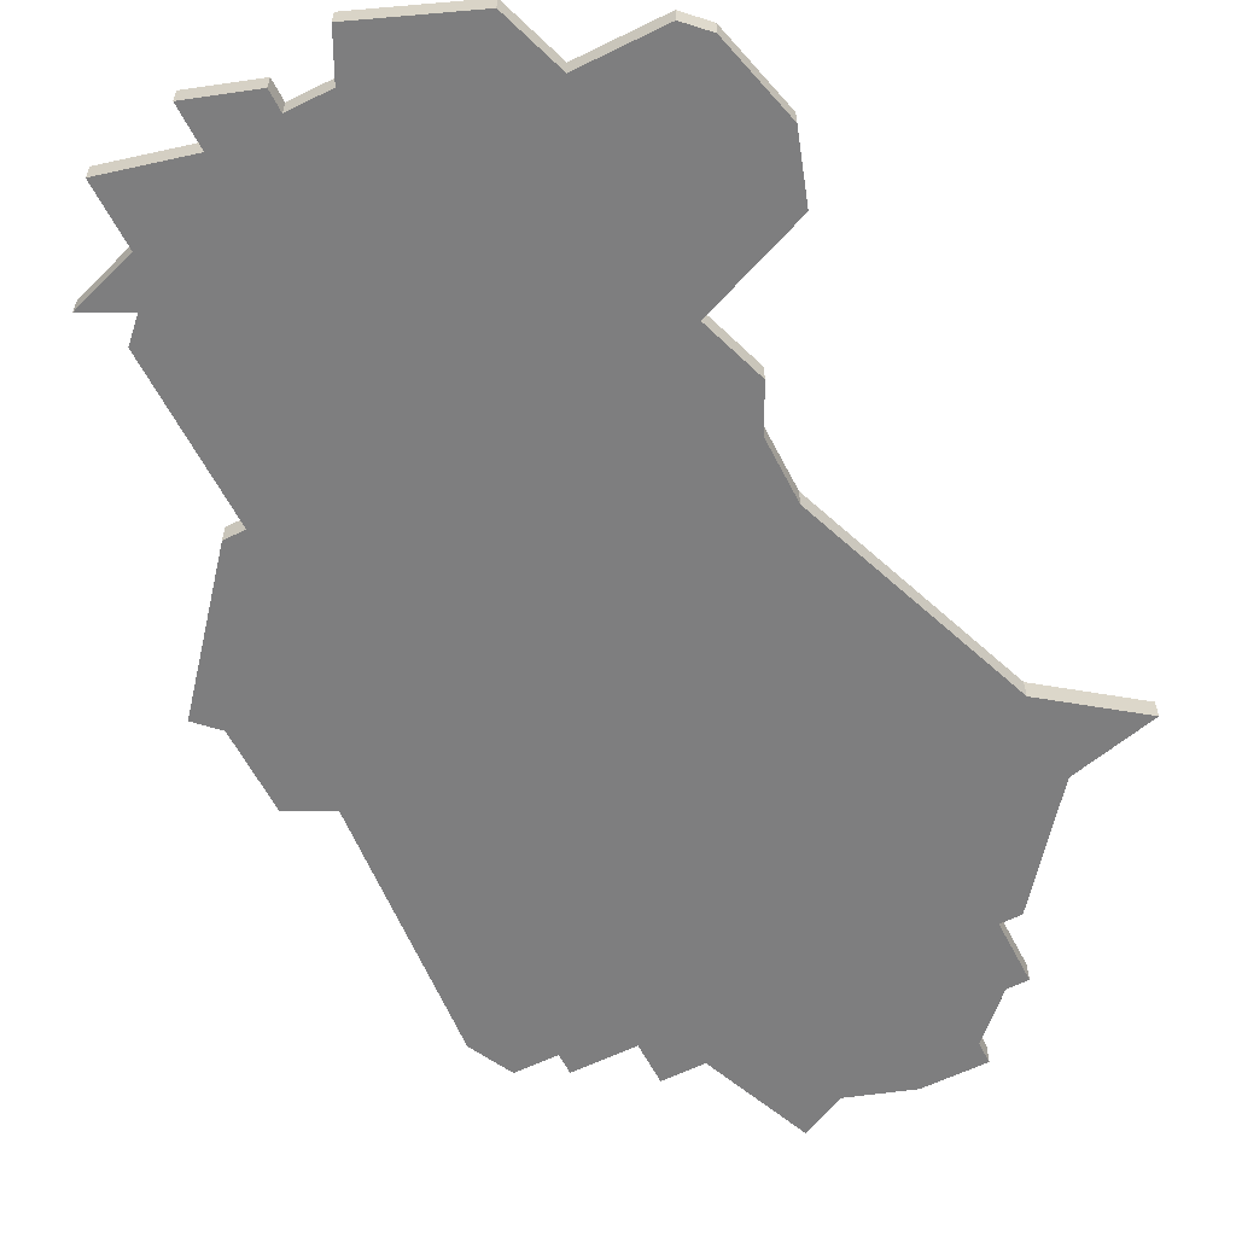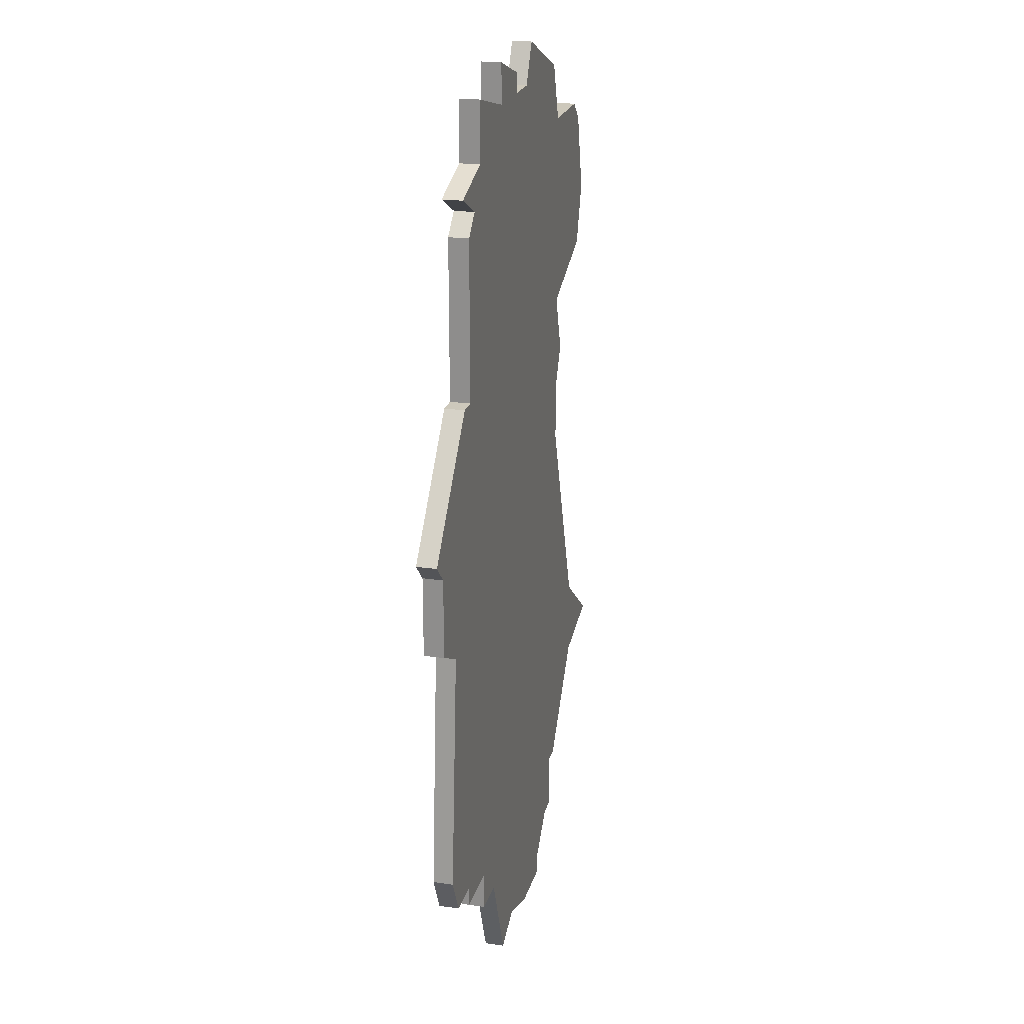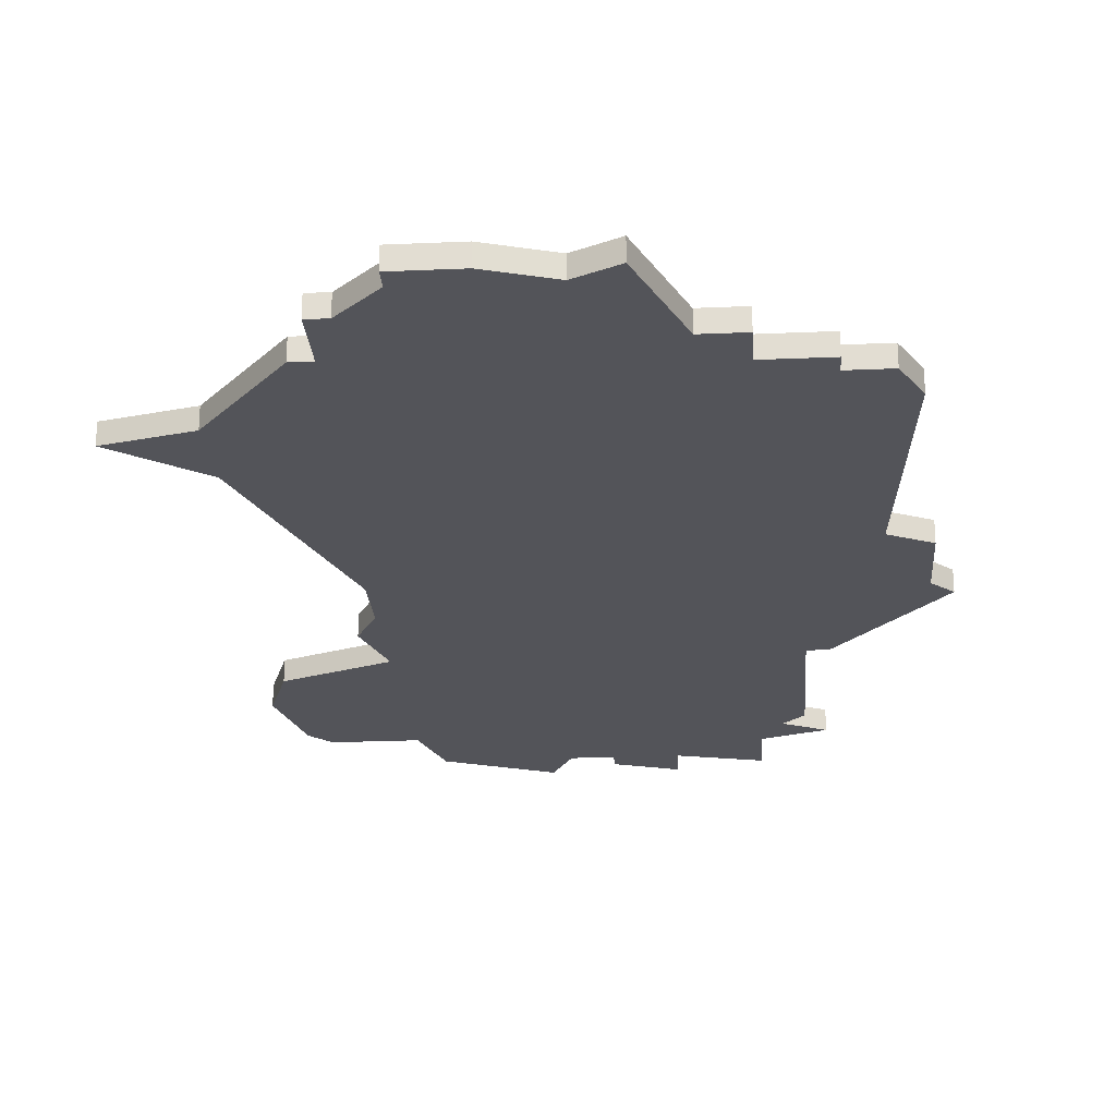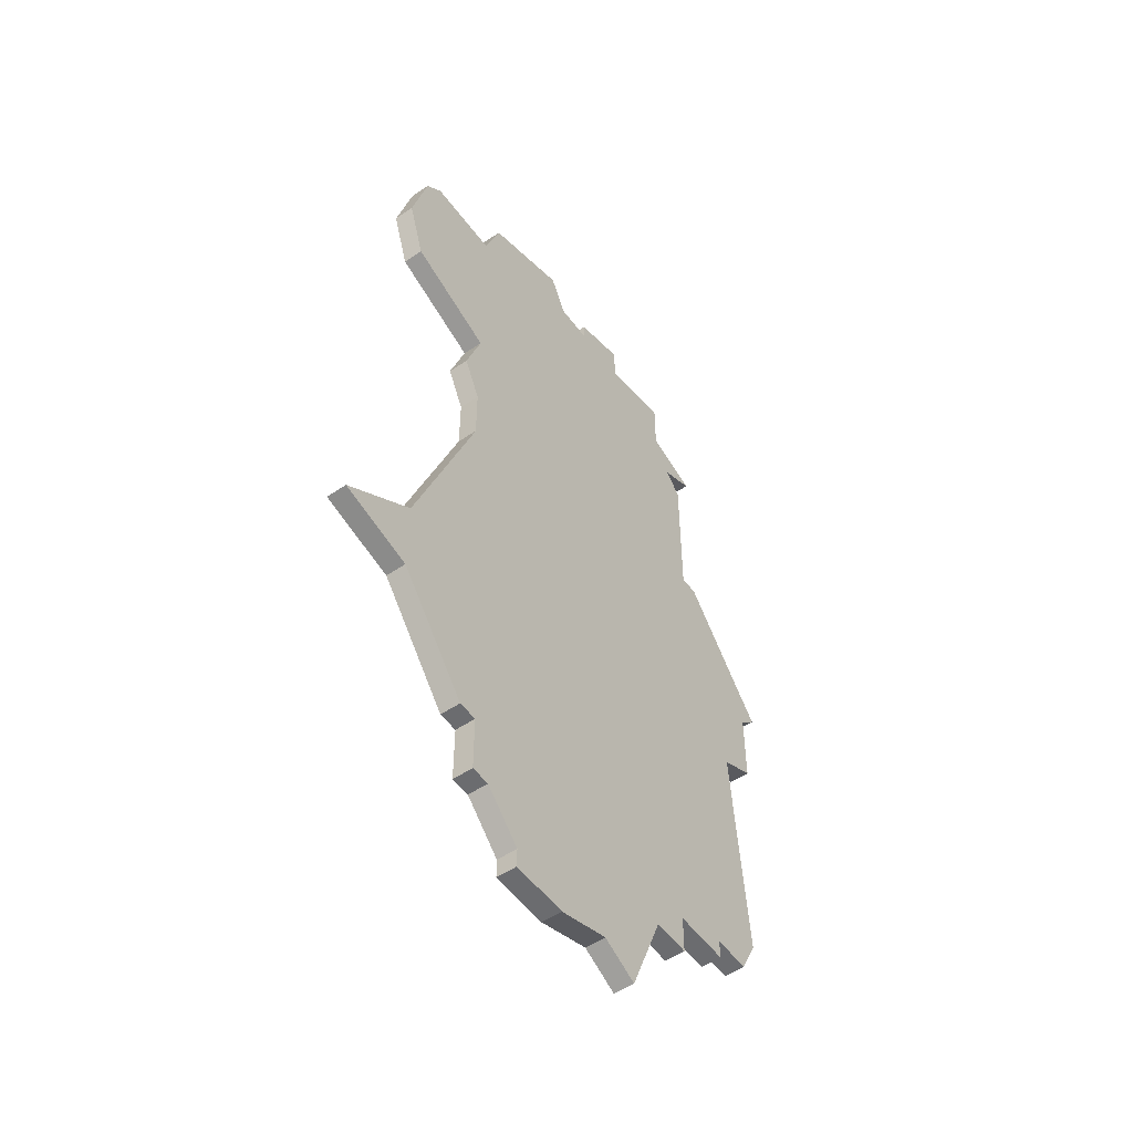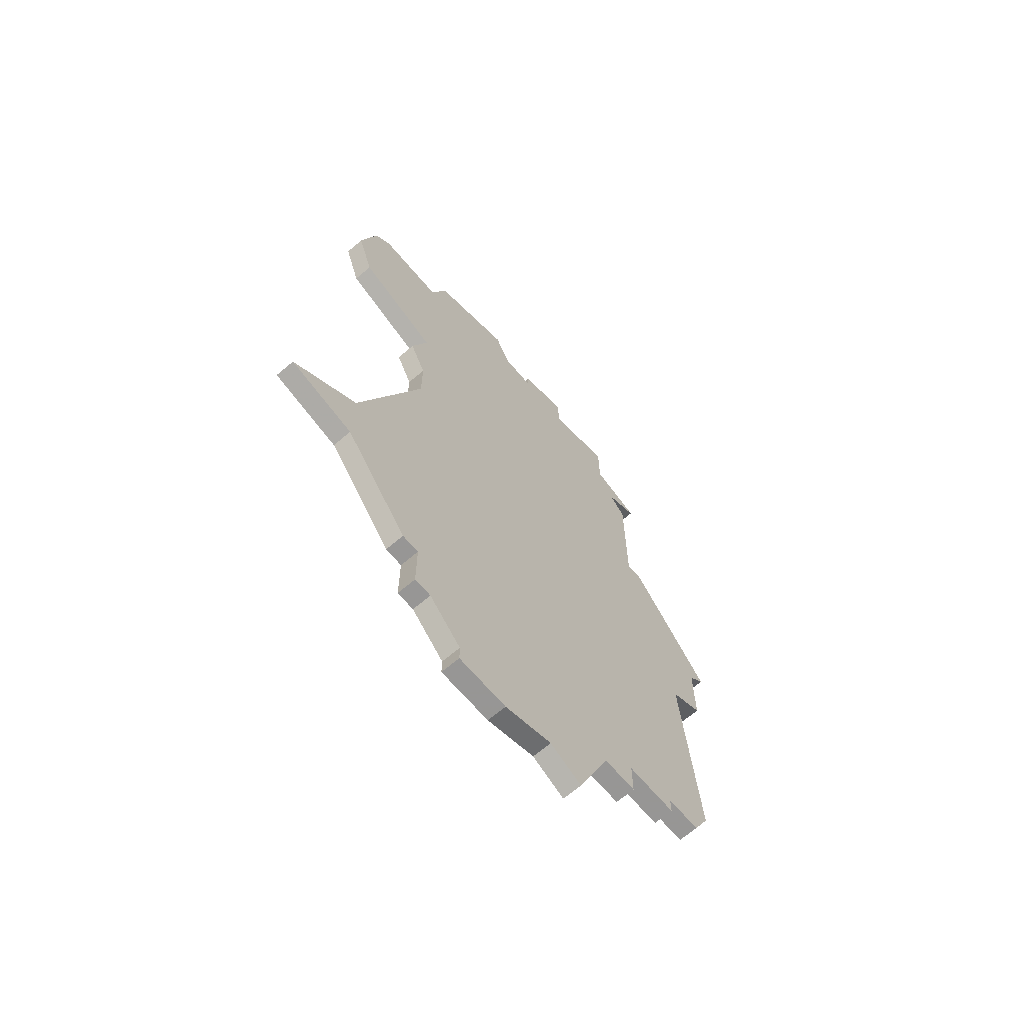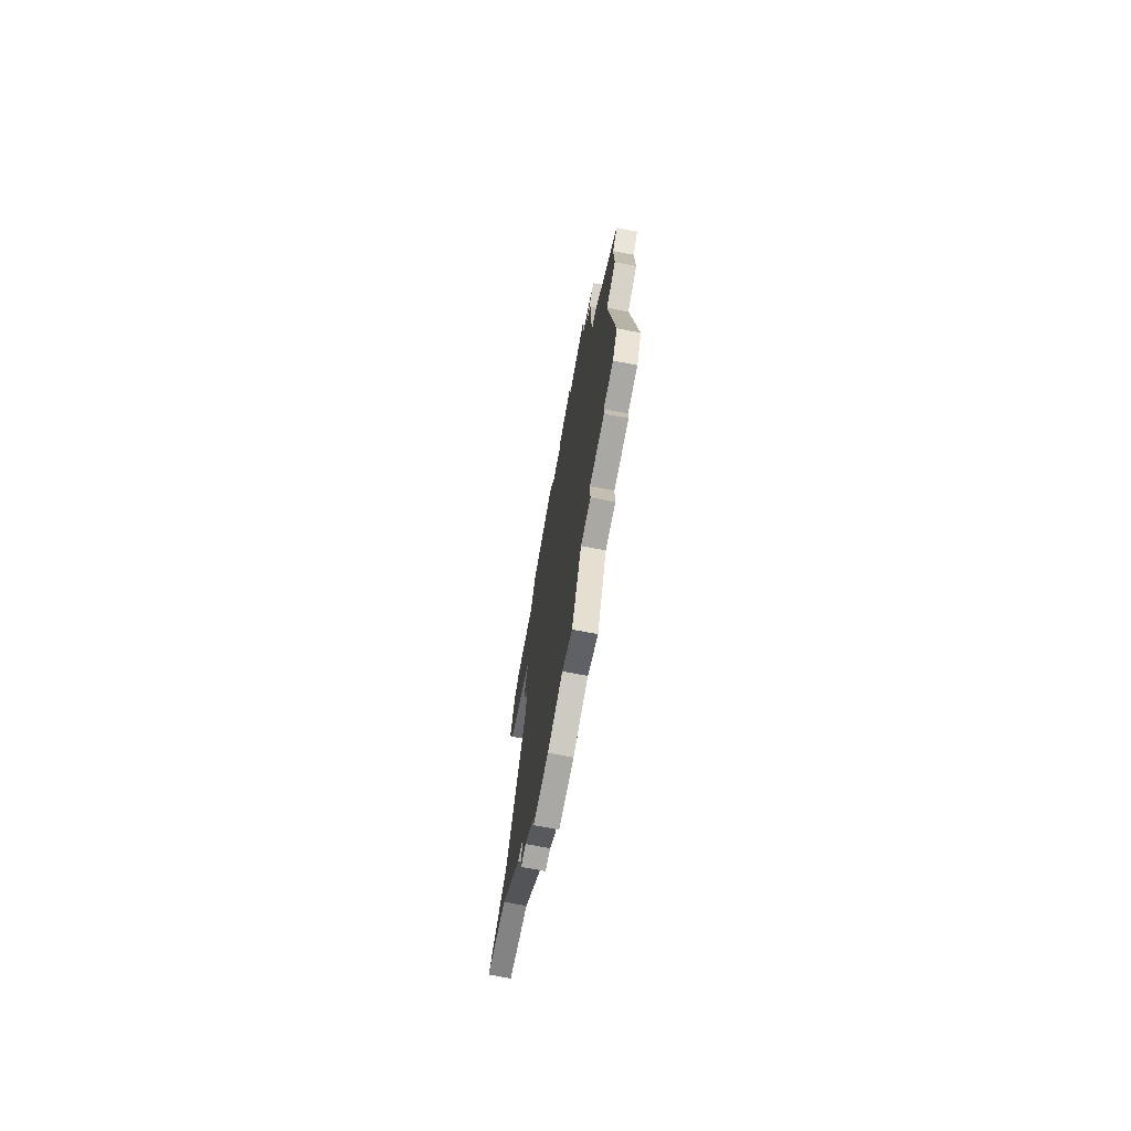
<metadata>
{"format":"obj","ext":"obj","renderer":"f3d","projection":"perspective","resolution":1024,"background":"white","views":[{"elev":-59.5,"azim":-153.1,"up":"+Z"},{"elev":22.0,"azim":104.2,"up":"+Y"},{"elev":-23.7,"azim":4.2,"up":"+Z"},{"elev":-53.7,"azim":-54.3,"up":"+Y"},{"elev":-67.8,"azim":-49.6,"up":"+Y"},{"elev":-75.1,"azim":79.4,"up":"+Y"}]}
</metadata>
<code>
v 3526 -422 0
v 3526 -422 1
v 3526 -399 0
v 3526 -399 1
v 3526 -384 0
v 3526 -384 1
v 3526 -402 0
v 3526 -402 1
v 3526 -394 0
v 3526 -394 1
v 3542 -380 0
v 3542 -380 1
v 3542 -423 0
v 3542 -423 1
v 3542 -383 0
v 3542 -383 1
v 3542 -421 0
v 3542 -421 1
v 3550 -400 0
v 3550 -400 1
v 3525 -397 0
v 3525 -397 1
v 3533 -381 0
v 3533 -381 1
v 3533 -428 0
v 3533 -428 1
v 3549 -405 0
v 3549 -405 1
v 3549 -401 0
v 3549 -401 1
v 3532 -379 0
v 3532 -379 1
v 3540 -423 0
v 3540 -423 1
v 3548 -418 0
v 3548 -418 1
v 3547 -406 0
v 3547 -406 1
v 3547 -420 0
v 3547 -420 1
v 3522 -413 0
v 3522 -413 1
v 3522 -417 0
v 3522 -417 1
v 3522 -384 0
v 3522 -384 1
v 3530 -427 0
v 3530 -427 1
v 3530 -428 0
v 3530 -428 1
v 3538 -381 0
v 3538 -381 1
v 3538 -428 0
v 3538 -428 1
v 3538 -379 0
v 3538 -379 1
v 3521 -392 0
v 3521 -392 1
v 3521 -385 0
v 3521 -385 1
v 3545 -384 0
v 3545 -384 1
v 3545 -394 0
v 3545 -394 1
v 3545 -420 0
v 3545 -420 1
v 3545 -421 0
v 3545 -421 1
v 3520 -389 0
v 3520 -389 1
v 3528 -425 0
v 3528 -425 1
v 3536 -427 0
v 3536 -427 1
v 3544 -394 0
v 3544 -394 1
v 3544 -386 0
v 3544 -386 1
v 3527 -422 0
v 3527 -422 1
v 3527 -381 0
v 3527 -381 1
v 3527 -425 0
v 3527 -425 1
v 3535 -380 0
v 3535 -380 1
v 3535 -381 0
v 3535 -381 1
v 3543 -385 0
v 3543 -385 1
v 3518 -416 0
v 3518 -416 1
f 79 43 41
f 43 91 41
f 7 17 41
f 1 43 79
f 47 25 49
f 47 71 73
f 79 71 83
f 71 79 73
f 17 79 41
f 7 3 75
f 57 69 5
f 45 5 59
f 59 5 69
f 9 3 21
f 81 23 5
f 9 5 23
f 57 5 9
f 81 31 23
f 9 23 87
f 75 9 87
f 3 9 75
f 47 73 25
f 33 53 73
f 17 13 33
f 7 37 17
f 33 79 17
f 35 39 65
f 17 65 67
f 65 37 35
f 29 27 37
f 17 37 65
f 75 37 7
f 15 89 51
f 87 51 89
f 11 15 51
f 85 55 51
f 61 89 15
f 87 85 51
f 29 75 63
f 37 75 29
f 19 29 63
f 89 77 75
f 75 87 89
f 33 73 79
f 42 44 80
f 42 92 44
f 42 18 8
f 80 44 2
f 50 26 48
f 74 72 48
f 84 72 80
f 74 80 72
f 42 80 18
f 76 4 8
f 6 70 58
f 60 6 46
f 70 6 60
f 22 4 10
f 6 24 82
f 24 6 10
f 10 6 58
f 24 32 82
f 88 24 10
f 88 10 76
f 76 10 4
f 26 74 48
f 74 54 34
f 34 14 18
f 18 38 8
f 18 80 34
f 66 40 36
f 68 66 18
f 36 38 66
f 38 28 30
f 66 38 18
f 8 38 76
f 52 90 16
f 90 52 88
f 52 16 12
f 52 56 86
f 16 90 62
f 52 86 88
f 64 76 30
f 30 76 38
f 64 30 20
f 76 78 90
f 90 88 76
f 80 74 34
f 58 70 57
f 57 70 69
f 10 58 9
f 9 58 57
f 22 10 21
f 21 10 9
f 4 22 3
f 3 22 21
f 8 4 7
f 7 4 3
f 42 8 41
f 41 8 7
f 92 42 91
f 91 42 41
f 44 92 43
f 43 92 91
f 2 44 1
f 1 44 43
f 80 2 79
f 79 2 1
f 84 80 83
f 83 80 79
f 72 84 71
f 71 84 83
f 48 72 47
f 47 72 71
f 50 48 49
f 49 48 47
f 26 50 25
f 25 50 49
f 74 26 73
f 73 26 25
f 54 74 53
f 53 74 73
f 34 54 33
f 33 54 53
f 14 34 13
f 13 34 33
f 18 14 17
f 17 14 13
f 68 18 67
f 67 18 17
f 66 68 65
f 65 68 67
f 40 66 39
f 39 66 65
f 36 40 35
f 35 40 39
f 38 36 37
f 37 36 35
f 28 38 27
f 27 38 37
f 30 28 29
f 29 28 27
f 20 30 19
f 19 30 29
f 64 20 63
f 63 20 19
f 76 64 75
f 75 64 63
f 78 76 77
f 77 76 75
f 90 78 89
f 89 78 77
f 62 90 61
f 61 90 89
f 16 62 15
f 15 62 61
f 12 16 11
f 11 16 15
f 52 12 51
f 51 12 11
f 56 52 55
f 55 52 51
f 86 56 85
f 85 56 55
f 88 86 87
f 87 86 85
f 24 88 23
f 23 88 87
f 32 24 31
f 31 24 23
f 82 32 81
f 81 32 31
f 6 82 5
f 5 82 81
f 46 6 45
f 45 6 5
f 70 60 69
f 69 60 59
f 60 46 59
f 59 46 45

</code>
